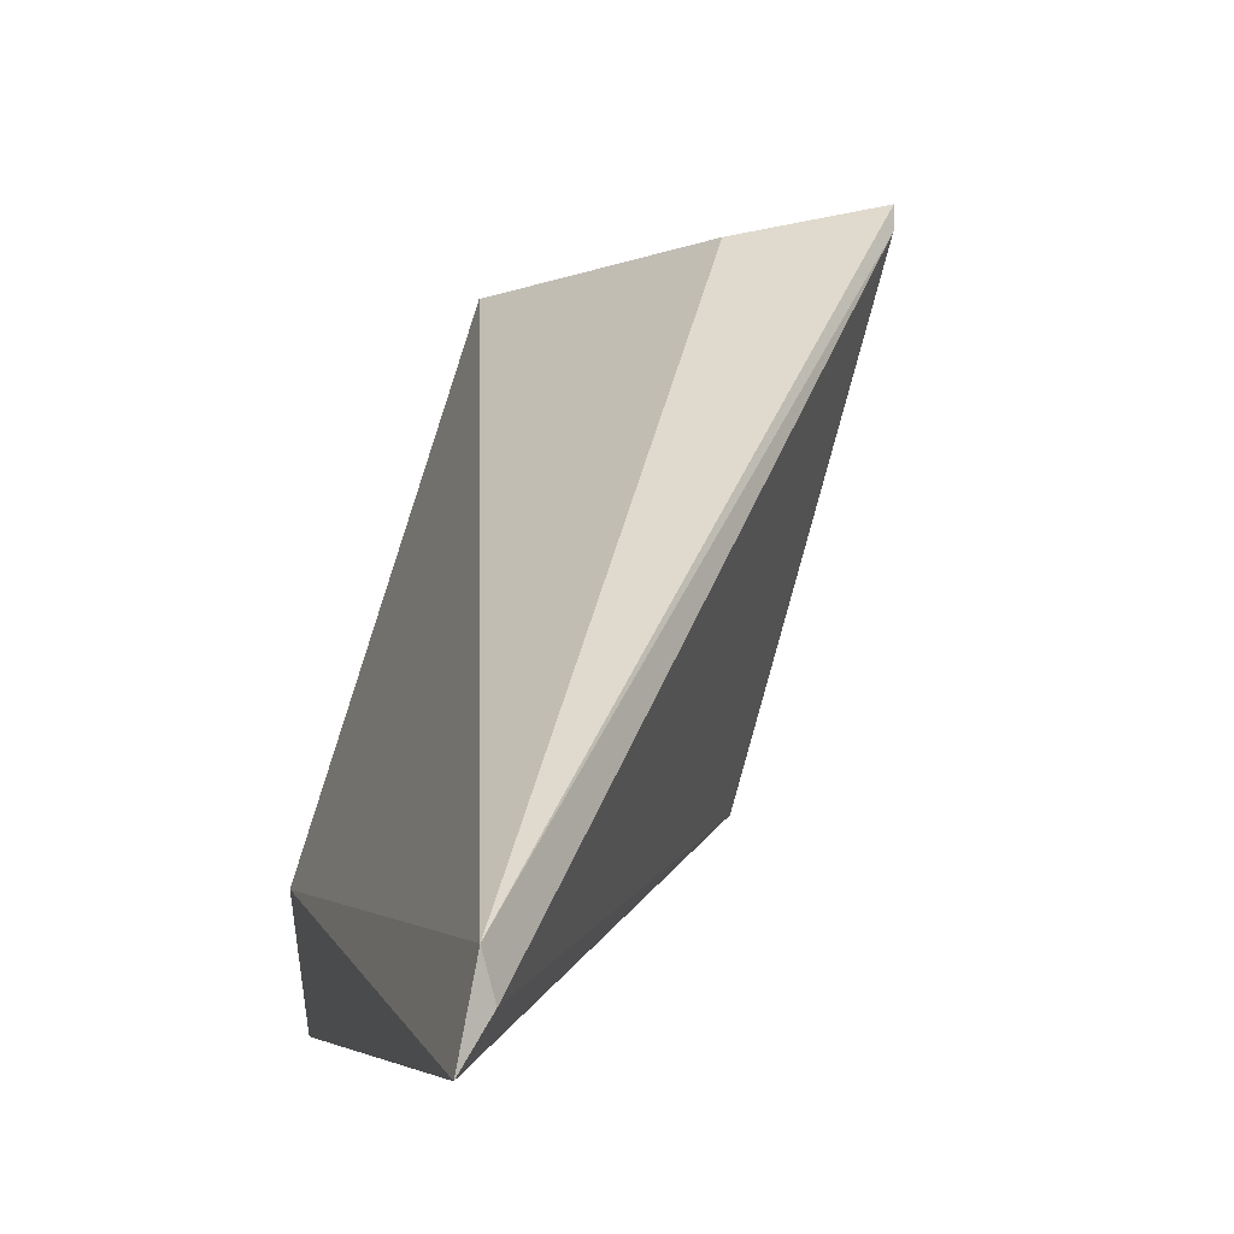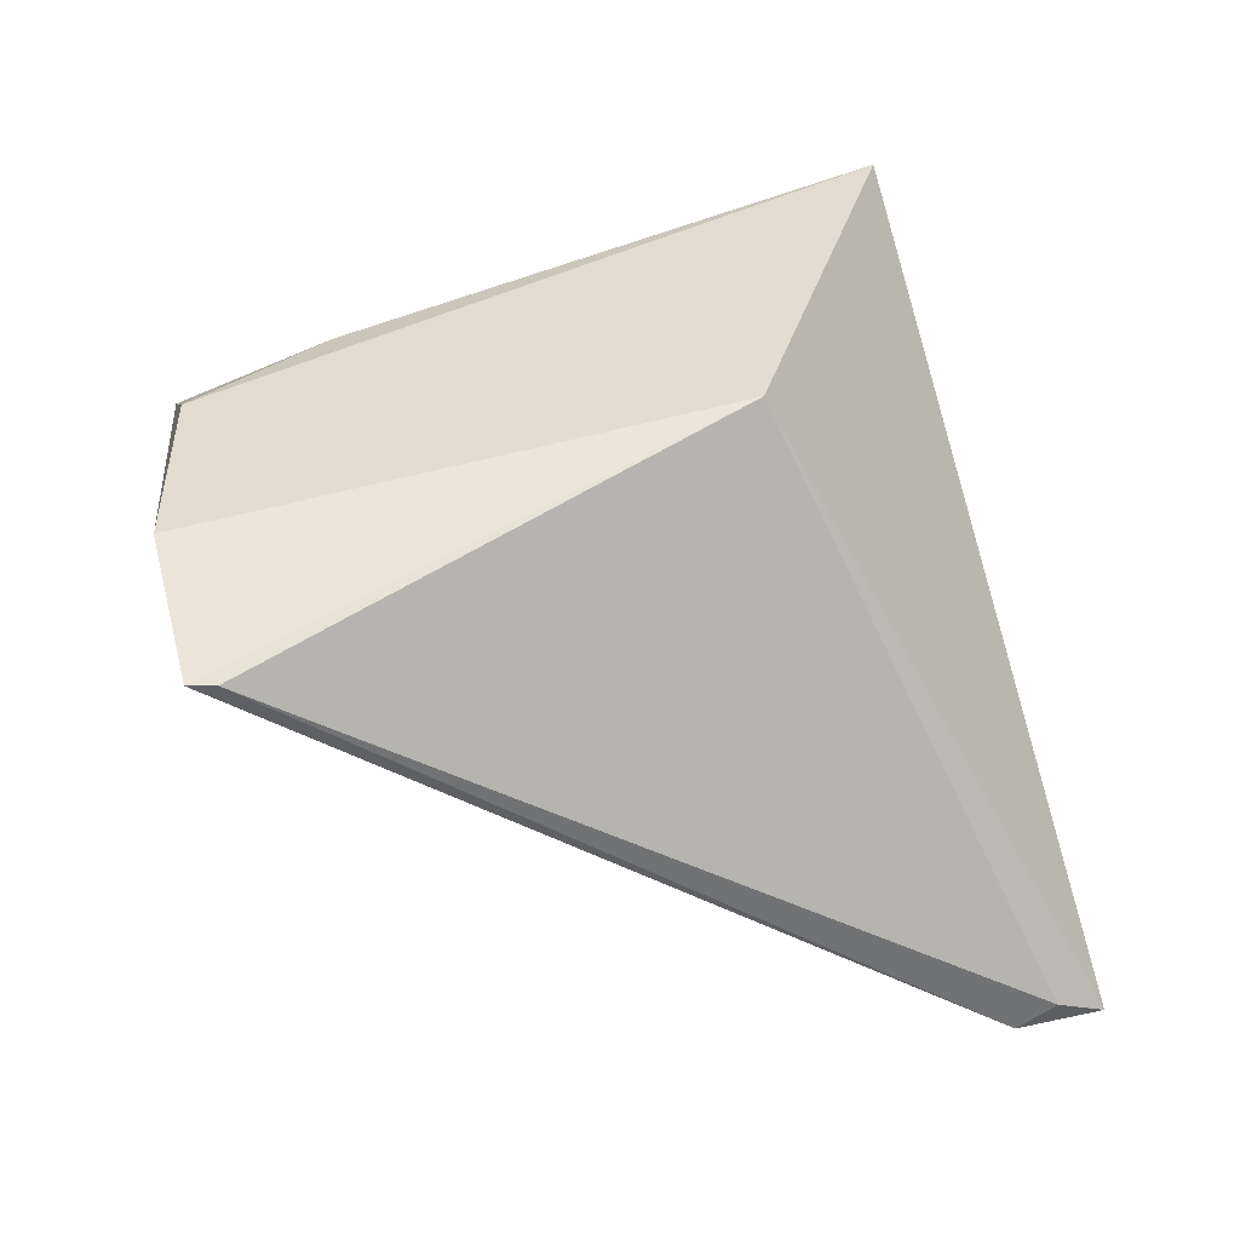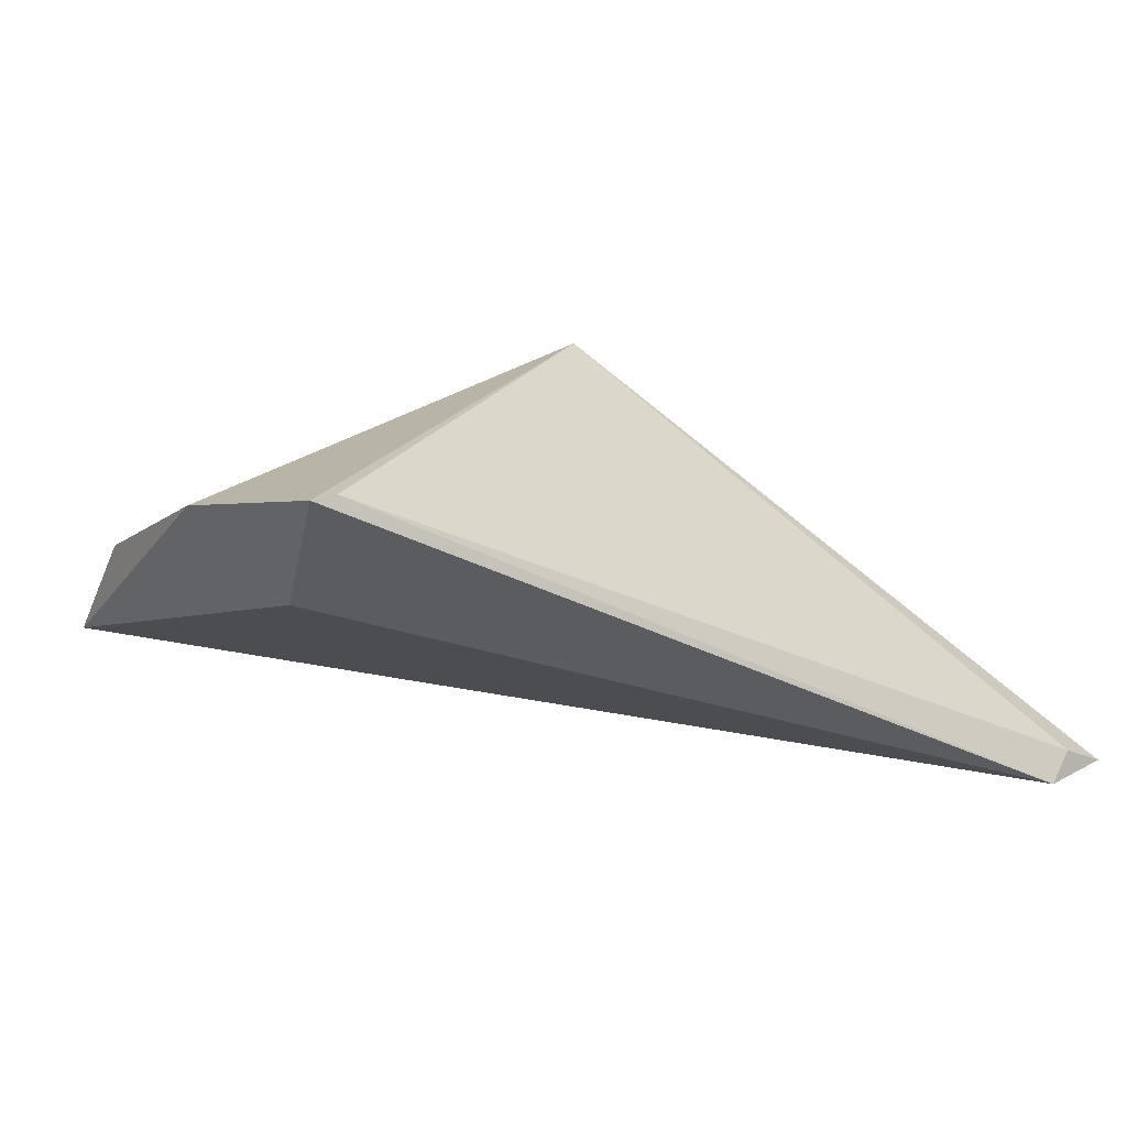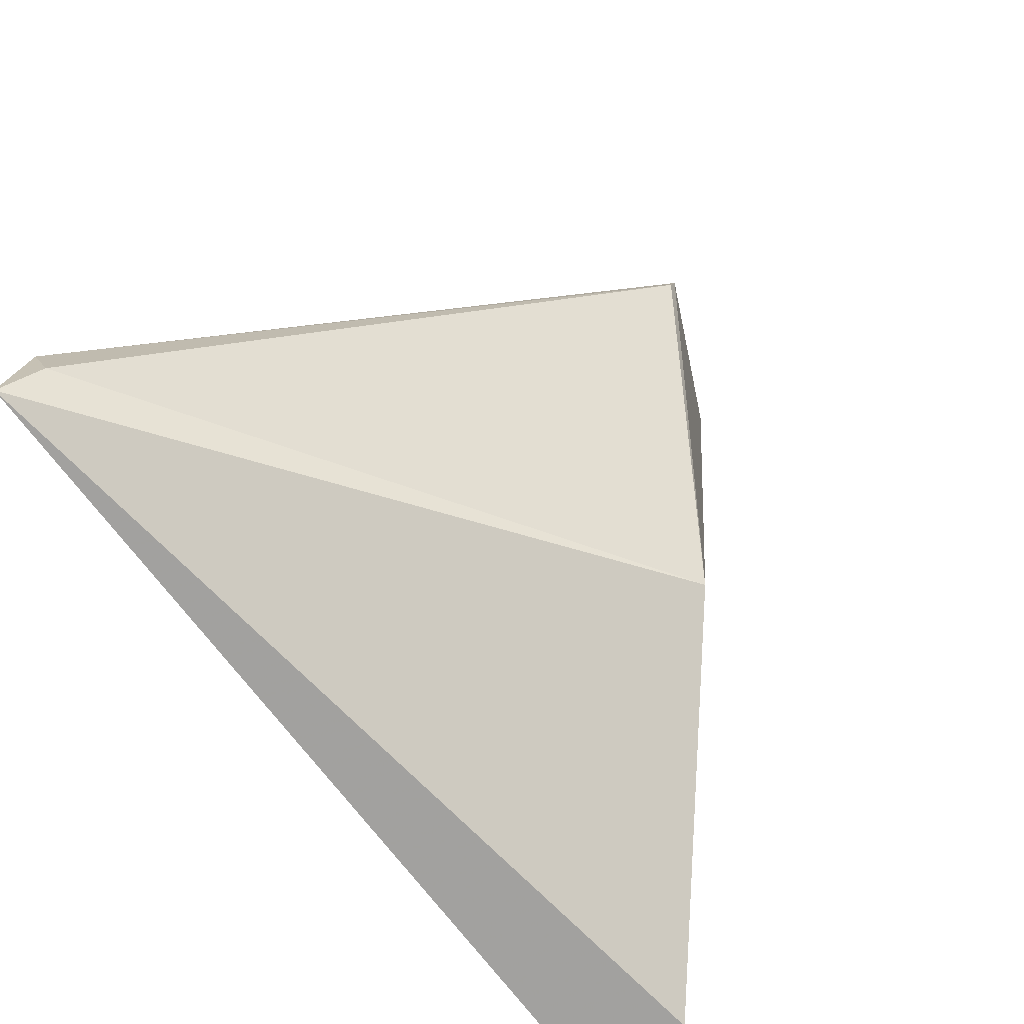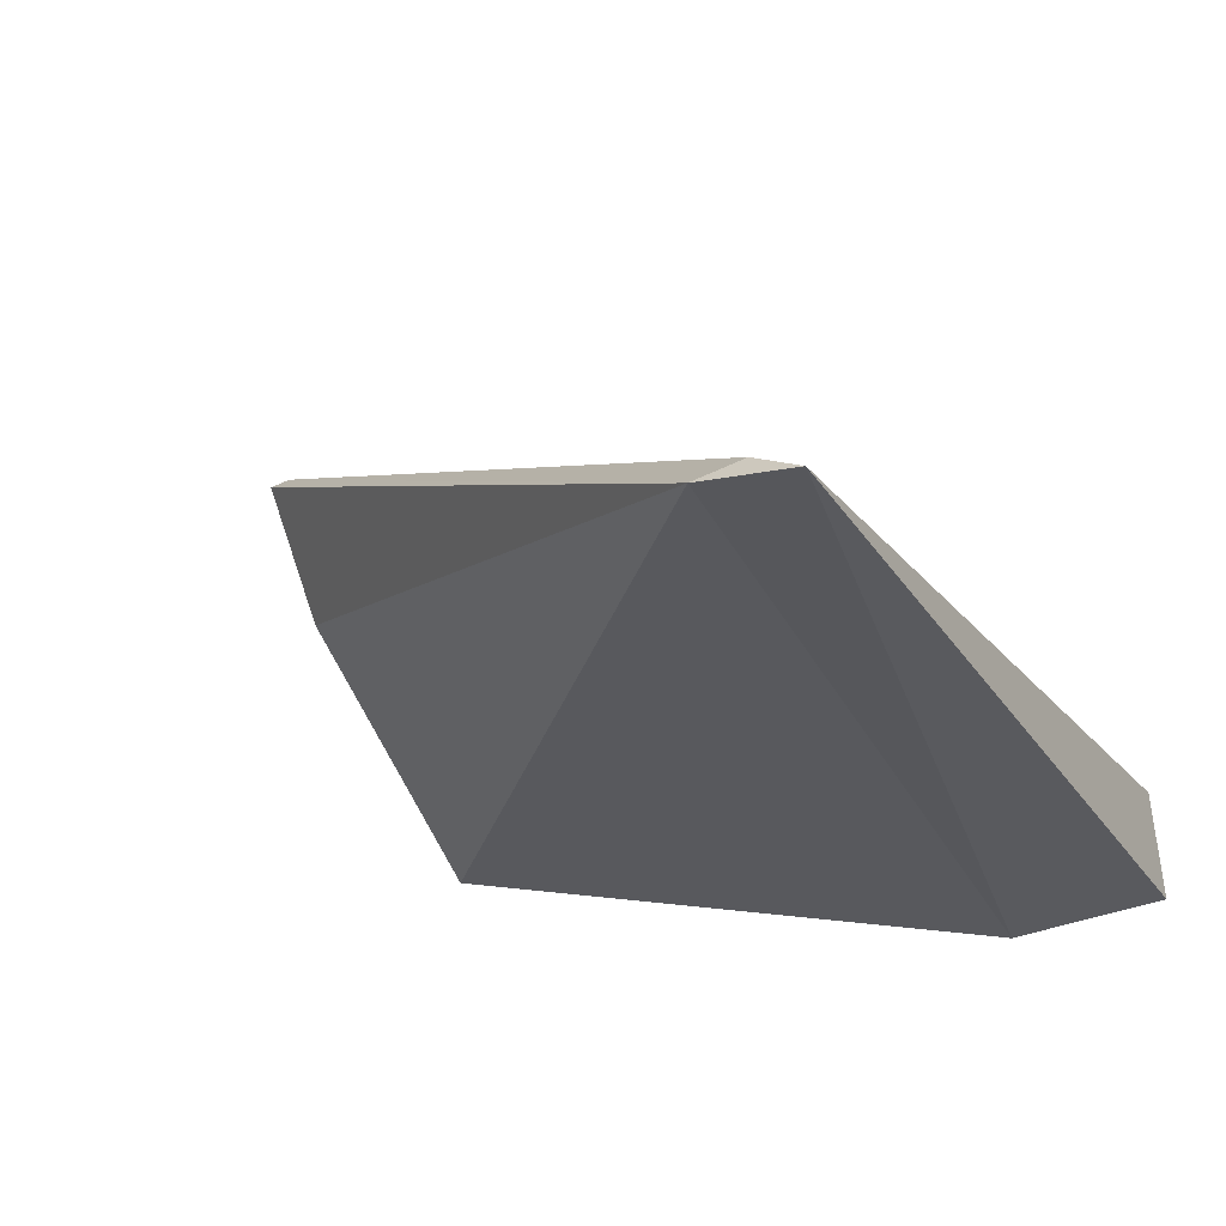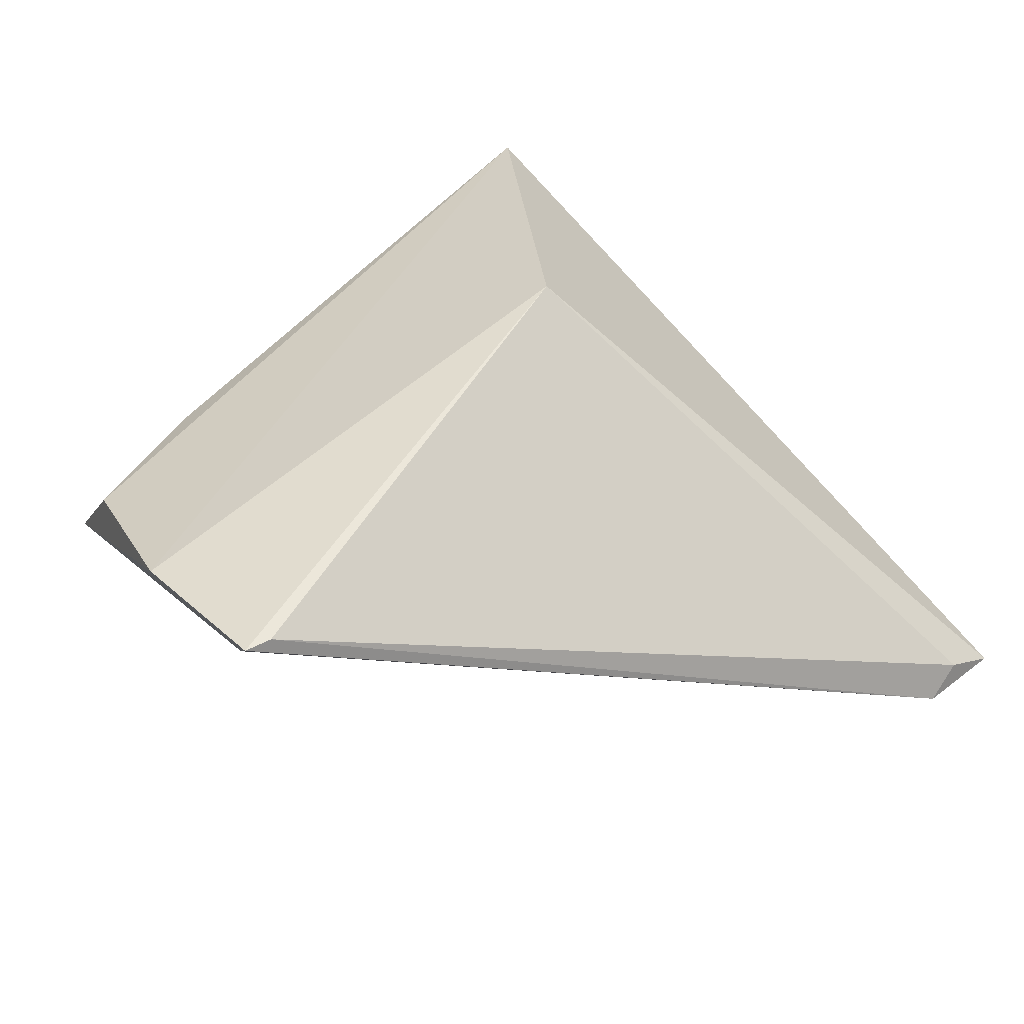
<metadata>
{"format":"obj","ext":"obj","renderer":"f3d","projection":"perspective","resolution":1024,"background":"white","views":[{"elev":-6.0,"azim":-107.1,"up":"+Y"},{"elev":73.2,"azim":-105.5,"up":"+Z"},{"elev":31.1,"azim":-140.6,"up":"+Z"},{"elev":-72.4,"azim":-56.8,"up":"+Y"},{"elev":-34.0,"azim":-63.4,"up":"+Z"},{"elev":62.3,"azim":-133.0,"up":"+Z"}]}
</metadata>
<code>
v -0.0105 -0.1216 0.1898
v 0.006096 -0.1483 0.1745
v 0.002487 -0.1226 0.1795
v -0.02483 -0.1481 0.1721
v -0.005021 -0.1408 0.1861
v 0.004546 -0.1432 0.1734
v -0.02469 -0.1448 0.1727
v -0.01072 -0.1225 0.1897
v 0.005306 -0.1484 0.1782
v -0.00831 -0.1225 0.1848
v -0.02435 -0.1463 0.1733
v 0.0007652 -0.123 0.1834
v 0.002685 -0.1283 0.1811
v -0.004923 -0.1215 0.1876
f 6 3 2
f 6 2 4
f 7 6 4
f 7 3 6
f 8 5 1
f 8 1 7
f 9 5 4
f 9 4 2
f 9 2 3
f 10 7 1
f 10 1 3
f 10 3 7
f 11 4 5
f 11 5 8
f 11 8 7
f 11 7 4
f 13 12 9
f 13 9 3
f 13 3 12
f 14 12 3
f 14 3 1
f 14 1 5
f 14 5 9
f 14 9 12

</code>
